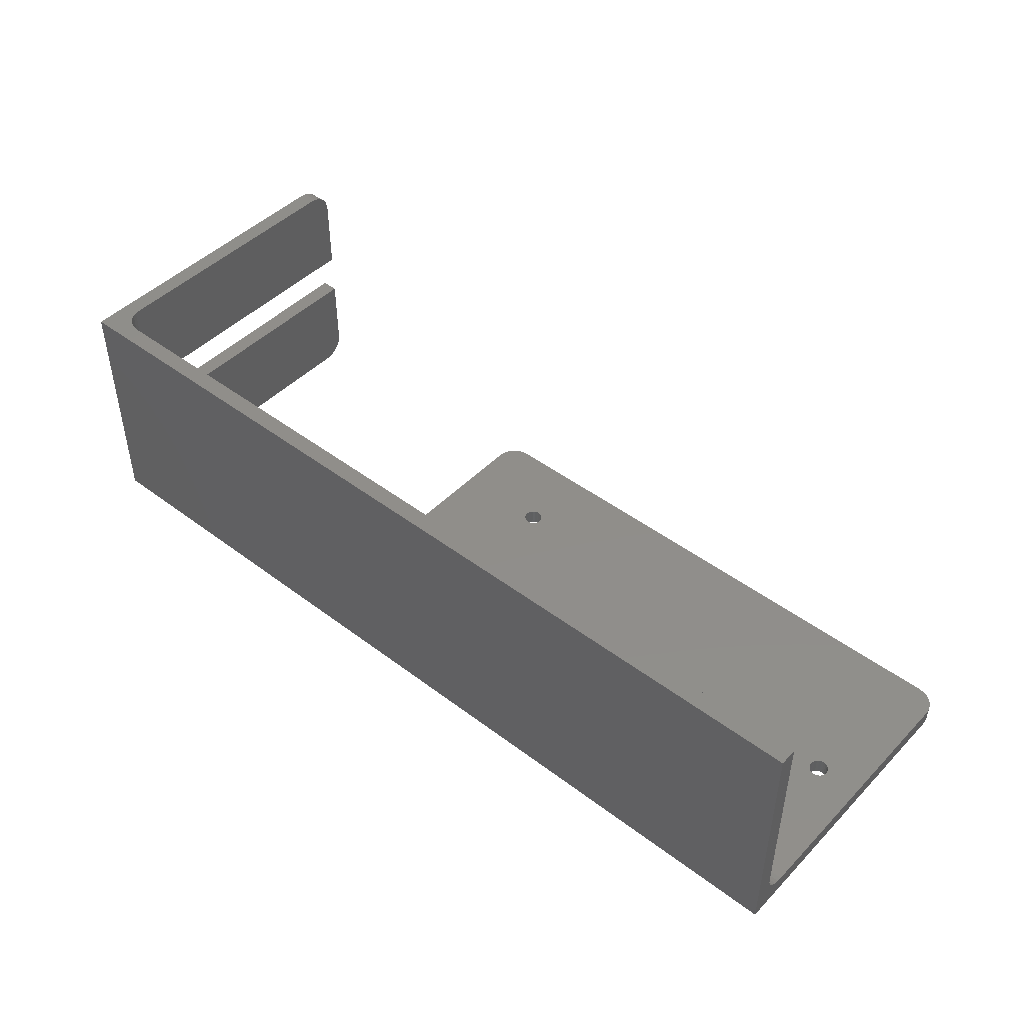
<metadata>
{"format":"stl","ext":"stl","renderer":"f3d","projection":"perspective","resolution":1024,"background":"white","views":[{"elev":45.9,"azim":40.9,"up":"+Z"}]}
</metadata>
<code>
# stl→obj: 455 verts, 926 faces
v 100 54.5 3
v 100.9 54.4 3
v 100 54.5 0
v 100.9 54.4 0
v 101.7 54.1 3
v 101.7 54.1 0
v 102.5 53.63 3
v 102.5 53.63 0
v 103.1 52.99 0
v 103.1 52.99 3
v 103.6 52.24 3
v 103.6 52.24 0
v 103.9 51.39 3
v 103.9 51.39 0
v 104 50.5 3
v 104 50.5 0
v 104 4 3
v 104 -3 0
v 104 3.11 3.1
v 104 2.264 3.396
v 104 1.506 3.873
v 104 0.8727 4.506
v 104 0.3961 5.264
v 104 0.1003 6.11
v 104 0 7
v 104 -3 43
v 104 0 43
v 97.57 26.83 3
v 97.62 27.25 3
v 97.41 26.44 3
v 97.15 26.1 3
v 96.81 25.84 3
v 96.42 25.68 3
v 96 25.62 3
v 95.58 25.68 3
v 95.19 25.84 3
v 18.62 13.25 3
v 18.57 12.83 3
v 18.41 12.44 3
v 18.15 12.1 3
v 17.81 11.84 3
v 17.42 11.68 3
v -1.908 4 3
v 17 11.62 3
v -1.756 4.8 3
v -1.808 5.612 3
v 18.57 13.67 3
v 94.85 26.1 3
v 18.41 14.06 3
v 18.15 14.4 3
v 94.59 26.44 3
v 94.43 26.83 3
v 17.81 14.66 3
v 94.38 27.25 3
v 17.81 39.84 3
v 94.43 27.67 3
v 18.15 40.1 3
v 94.59 28.06 3
v 94.85 28.4 3
v 18.41 40.44 3
v 18.57 40.83 3
v 95.19 28.66 3
v 18.62 41.25 3
v 18.57 41.67 3
v 18.41 42.06 3
v 18.15 42.4 3
v 17.42 14.82 3
v 17.42 39.68 3
v 17 14.88 3
v 17 39.62 3
v 16.58 39.68 3
v 16.58 14.82 3
v 0 14 3
v 16.19 39.84 3
v 15.85 40.1 3
v 0 50.5 3
v 15.59 40.44 3
v 15.43 40.83 3
v 15.38 41.25 3
v 15.43 41.67 3
v 15.59 42.06 3
v 15.85 42.4 3
v 16.19 42.66 3
v 16.58 42.82 3
v 17 42.88 3
v 4 54.5 3
v 0.1003 51.39 3
v 0.3961 52.24 3
v 95.58 28.82 3
v 96 28.88 3
v 96.42 28.82 3
v 96.81 28.66 3
v 97.15 28.4 3
v 97.41 28.06 3
v 97.57 27.67 3
v 17.42 42.82 3
v 17.81 42.66 3
v 16.58 11.68 3
v -2.06 6.386 3
v 16.19 11.84 3
v -2.497 7.073 3
v -1.506 10.87 3
v -2.264 10.4 3
v -3.091 7.63 3
v -3.11 10.1 3
v -3.804 8.022 3
v -4 10 3
v -4.593 8.224 3
v -6 10 3
v -5.407 8.224 3
v -6.89 9.9 3
v -7.736 9.604 3
v -8.494 9.127 3
v -6.196 8.022 3
v -9.127 8.494 3
v -6.909 7.63 3
v -9.604 7.736 3
v -7.503 7.073 3
v -9.9 6.89 3
v -7.94 6.386 3
v -10 6 3
v -8.192 5.612 3
v -8.244 4.8 3
v -0.8727 11.51 3
v 15.85 12.1 3
v -0.3961 12.26 3
v 15.59 12.44 3
v 15.43 12.83 3
v -0.1003 13.11 3
v 15.38 13.25 3
v 15.43 13.67 3
v 15.59 14.06 3
v 15.85 14.4 3
v 16.19 14.66 3
v 3.11 54.4 3
v 2.264 54.1 3
v 1.506 53.63 3
v 0.8727 52.99 3
v -10 4 3
v -8.092 4 3
v 0 50.5 0
v 0.1003 51.39 0
v 0.3961 52.24 0
v 0.8727 52.99 0
v 1.506 53.63 0
v 2.264 54.1 0
v 3.11 54.4 0
v 4 54.5 0
v 0 14 0
v 18.15 42.4 0
v 18.41 42.06 0
v 18.57 41.67 0
v 18.62 41.25 0
v 95.58 28.82 0
v 96 28.88 0
v 96.42 28.82 0
v 96.81 28.66 0
v 97.15 28.4 0
v 97.41 28.06 0
v 97.57 27.67 0
v 97.62 27.25 0
v 97.57 26.83 0
v 97.41 26.44 0
v 97.15 26.1 0
v 96.81 25.84 0
v 96.42 25.68 0
v 96 25.62 0
v 95.58 25.68 0
v 18.57 12.83 0
v 18.62 13.25 0
v 18.57 13.67 0
v 95.19 25.84 0
v 18.41 14.06 0
v 18.15 14.4 0
v 94.85 26.1 0
v 17.81 14.66 0
v 94.59 26.44 0
v 94.43 26.83 0
v 17.42 14.82 0
v 94.38 27.25 0
v 17.42 39.68 0
v 94.43 27.67 0
v 17.81 39.84 0
v 94.59 28.06 0
v 94.85 28.4 0
v -55 -3 0
v -14 0 0
v -48 0 0
v -48.89 0.1003 0
v -49.74 0.3961 0
v -50.49 0.8727 0
v -51.13 1.506 0
v -51.6 2.264 0
v -51.9 3.11 0
v -52 4 0
v -55 51 0
v -52 51 0
v -13.11 0.1003 0
v -4.391 1.808 0
v -3.616 2.059 0
v -2.928 2.496 0
v 17.42 11.68 0
v 17.81 11.84 0
v 18.15 12.1 0
v 18.41 12.44 0
v -12.26 0.3961 0
v -5.204 1.756 0
v -11.51 0.8727 0
v -6.004 1.909 0
v -10.87 1.506 0
v -6.741 2.256 0
v -10.4 2.264 0
v -7.369 2.775 0
v -10.1 3.11 0
v -7.848 3.434 0
v -10 4 0
v -8.148 4.192 0
v -8.25 5 0
v -10 6 0
v -8.148 5.808 0
v -7.848 6.566 0
v -9.9 6.89 0
v -7.369 7.225 0
v -9.604 7.736 0
v -6.741 7.744 0
v -9.127 8.494 0
v -6.004 8.091 0
v -8.494 9.127 0
v -5.204 8.244 0
v -7.736 9.604 0
v -6.89 9.9 0
v -6 10 0
v -4 10 0
v -4.391 8.192 0
v -3.11 10.1 0
v -3.616 7.941 0
v -2.264 10.4 0
v -2.928 7.504 0
v -1.506 10.87 0
v 16.58 11.68 0
v 16.19 11.84 0
v -2.371 6.91 0
v -1.978 6.196 0
v 17 11.62 0
v -1.776 5.407 0
v -1.776 4.593 0
v -1.978 3.804 0
v -2.371 3.09 0
v -0.8727 11.51 0
v 15.85 12.1 0
v -0.3961 12.26 0
v 15.59 12.44 0
v 15.43 12.83 0
v -0.1003 13.11 0
v 15.38 13.25 0
v 15.43 13.67 0
v 15.59 14.06 0
v 15.85 40.1 0
v 15.59 40.44 0
v 15.43 40.83 0
v 15.38 41.25 0
v 15.43 41.67 0
v 15.59 42.06 0
v 15.85 42.4 0
v 16.19 42.66 0
v 16.58 42.82 0
v 17 42.88 0
v 17.42 42.82 0
v 17.81 42.66 0
v 17 14.88 0
v 17 39.62 0
v 16.58 39.68 0
v 16.58 14.82 0
v 16.19 14.66 0
v 15.85 14.4 0
v 16.19 39.84 0
v 18.15 40.1 0
v 95.19 28.66 0
v 18.41 40.44 0
v 18.57 40.83 0
v -10.02 3.608 3.019
v -10.08 3.22 3.077
v -10.3 2.469 3.304
v -10.67 1.778 3.674
v -11.17 1.172 4.172
v -11.78 0.6741 4.778
v -12.47 0.3045 5.469
v -13.22 0.07686 6.22
v -14 0 7
v -2.102 3.528 3.028
v 5.667 3.191 3.083
v -2.382 3.074 3.109
v -2.713 2.69 3.22
v 5.667 2.31 3.375
v -3.091 2.37 3.347
v -3.524 2.105 3.478
v -3.998 1.908 3.59
v 5.667 1.519 3.862
v 25.33 1.519 3.862
v 25.33 0.8623 4.519
v 45 0.8623 4.519
v 45 0.3748 5.31
v 64.67 0.3748 5.31
v 64.67 0.08264 6.191
v 84.33 0.08264 6.191
v 84.33 0.3748 5.31
v 84.33 0.8623 4.519
v 64.67 0.8623 4.519
v 64.67 1.519 3.862
v 45 1.519 3.862
v 45 2.31 3.375
v 25.33 2.31 3.375
v 25.33 3.191 3.083
v -4.496 1.789 3.666
v -5 1.75 3.693
v 5.667 0.8623 4.519
v 5.667 0.3748 5.31
v 25.33 0.3748 5.31
v 25.33 0.08264 6.191
v 45 0.08264 6.191
v -5.504 1.789 3.666
v -6.002 1.908 3.59
v -6.476 2.105 3.478
v -6.909 2.37 3.347
v -7.287 2.69 3.22
v -7.618 3.074 3.109
v -7.898 3.528 3.028
v 5.667 0.08264 6.191
v 84.33 1.519 3.862
v 84.33 2.31 3.375
v 84.33 3.191 3.083
v 64.67 3.191 3.083
v 45 3.191 3.083
v 64.67 2.31 3.375
v -55 51.89 0.1003
v -52 51.89 0.1003
v -55 52.74 0.3961
v -52 52.74 0.3961
v -55 53.49 0.8727
v -52 53.49 0.8727
v -52 54.13 1.506
v -55 54.13 1.506
v -55 54.6 2.264
v -52 54.6 2.264
v -55 54.9 3.11
v -52 54.9 3.11
v -55 55 4
v -52 55 4
v -52 7 5
v -52 6.932 5.518
v -52 6.732 6
v -52 6.414 6.414
v -52 6 6.732
v -52 55 17.5
v -52 4 17.5
v -52 5.518 6.932
v -52 5 7
v -52 4 6.732
v -52 4.482 6.932
v -52 6.932 4.482
v -52 6.732 4
v -52 6.414 3.586
v -52 6 3.268
v -52 5.518 3.068
v -52 5 3
v -52 4.482 3.068
v -52 4 3.268
v -52 51 43
v -52 51.89 42.9
v -55 51 43
v -55 51.89 42.9
v -52 52.74 42.6
v -55 52.74 42.6
v -52 53.49 42.13
v -55 53.49 42.13
v -55 54.13 41.49
v -52 54.13 41.49
v -52 54.6 40.74
v -55 54.6 40.74
v -52 54.9 39.89
v -55 54.9 39.89
v -52 55 39
v -55 55 39
v -52 55 25.5
v -55 55 25.5
v -52 4 43
v -52 4 25.5
v -48 0 25.5
v -48.89 0.1003 25.5
v -48 0 43
v -48.89 0.1003 43
v -49.74 0.3961 25.5
v -49.74 0.3961 43
v -50.49 0.8727 25.5
v -50.49 0.8727 43
v -51.13 1.506 43
v -51.13 1.506 25.5
v -51.6 2.264 25.5
v -51.6 2.264 43
v -51.9 3.11 25.5
v -51.9 3.11 43
v -51.99 3.781 3.414
v -51.98 3.588 3.583
v -51.93 3.271 3.994
v -51.91 3.153 4.233
v -51.89 3.067 4.485
v -51.88 3.017 4.744
v -51.87 3 5
v -51.63 2.31 11.75
v -51.92 3.191 11.75
v -51.88 3.017 5.256
v -51.89 3.067 5.515
v -51.91 3.153 5.767
v -51.93 3.271 6.006
v -51.98 3.588 6.417
v -51.99 3.781 6.586
v -51.9 3.11 17.5
v -51.6 2.264 17.5
v -51.14 1.519 11.75
v -51.13 1.506 17.5
v -50.49 0.8727 17.5
v -50.48 0.8623 11.75
v -49.74 0.3961 17.5
v -49.69 0.3748 11.75
v -48.89 0.1003 17.5
v -48.81 0.08264 11.75
v -48 0 17.5
v -55 0 25.5
v -55 0 17.5
v -55 3.068 5.518
v -55 3 5
v -55 3.268 6
v -55 3.586 6.414
v -55 4 6.732
v -55 4.482 6.932
v -55 5 7
v -55 5.518 6.932
v -55 6 6.732
v -55 6.414 6.414
v -55 6.732 6
v -55 6.932 5.518
v -55 7 5
v -55 6.932 4.482
v -55 6.732 4
v -55 6.414 3.586
v -55 6 3.268
v -55 5.518 3.068
v -55 5 3
v -55 4.482 3.068
v -55 4 3.268
v -55 3.586 3.586
v -55 3.268 4
v -55 3.068 4.482
v -55 55 17.5
v -55 -3 43
f 1 2 3
f 3 2 4
f 4 2 5
f 6 5 7
f 8 7 9
f 8 6 7
f 4 5 6
f 7 10 9
f 9 10 11
f 12 11 13
f 14 13 15
f 16 14 15
f 9 11 12
f 12 13 14
f 15 17 16
f 16 17 18
f 18 17 19
f 20 18 19
f 20 21 18
f 18 21 22
f 23 18 22
f 23 24 18
f 18 24 25
f 26 25 27
f 26 18 25
f 28 17 29
f 28 30 17
f 17 30 31
f 32 17 31
f 32 33 17
f 17 33 34
f 35 17 34
f 35 36 17
f 17 36 37
f 38 17 37
f 38 39 17
f 17 39 40
f 41 17 40
f 41 42 17
f 17 42 43
f 43 42 44
f 45 44 46
f 45 43 44
f 37 36 47
f 47 36 48
f 49 48 50
f 49 47 48
f 48 51 50
f 50 51 52
f 53 52 54
f 55 54 56
f 57 56 58
f 59 57 58
f 59 60 57
f 59 61 60
f 59 62 61
f 61 62 63
f 63 62 15
f 64 15 1
f 65 1 66
f 65 64 1
f 50 52 53
f 53 54 55
f 67 55 68
f 69 68 70
f 71 69 70
f 71 72 69
f 71 73 72
f 71 74 73
f 73 74 75
f 76 75 77
f 78 76 77
f 78 79 76
f 76 79 80
f 81 76 80
f 81 82 76
f 76 82 83
f 84 76 83
f 84 85 76
f 76 85 86
f 87 86 88
f 87 76 86
f 55 56 57
f 62 89 15
f 15 89 90
f 91 15 90
f 91 92 15
f 15 92 93
f 94 15 93
f 94 95 15
f 15 95 29
f 17 15 29
f 53 55 67
f 67 68 69
f 73 75 76
f 85 96 86
f 86 96 97
f 1 97 66
f 1 86 97
f 64 63 15
f 44 98 46
f 46 98 99
f 99 98 100
f 101 100 102
f 103 101 102
f 103 104 101
f 103 105 104
f 104 105 106
f 106 105 107
f 108 107 109
f 110 109 111
f 112 110 111
f 112 113 110
f 110 113 114
f 114 113 115
f 116 115 117
f 118 117 119
f 120 119 121
f 122 121 123
f 122 120 121
f 102 100 124
f 124 100 125
f 126 125 127
f 128 126 127
f 128 129 126
f 128 130 129
f 129 130 73
f 73 130 131
f 132 73 131
f 132 133 73
f 73 133 134
f 72 73 134
f 124 125 126
f 15 13 1
f 1 13 11
f 10 1 11
f 10 7 1
f 1 7 5
f 2 1 5
f 135 136 86
f 86 136 137
f 138 86 137
f 138 88 86
f 106 107 108
f 108 109 110
f 114 115 116
f 116 117 118
f 118 119 120
f 121 139 123
f 123 139 140
f 101 99 100
f 76 87 141
f 141 87 142
f 142 87 88
f 143 88 138
f 144 138 145
f 144 143 138
f 142 88 143
f 138 137 145
f 145 137 136
f 146 136 135
f 147 135 86
f 148 147 86
f 145 136 146
f 146 135 147
f 141 149 76
f 76 149 73
f 4 6 3
f 3 6 8
f 9 3 8
f 9 12 3
f 3 12 14
f 16 3 14
f 16 150 3
f 16 151 150
f 16 152 151
f 16 153 152
f 16 154 153
f 16 155 154
f 16 156 155
f 16 157 156
f 16 158 157
f 16 159 158
f 16 160 159
f 16 161 160
f 16 18 161
f 161 18 162
f 162 18 163
f 163 18 164
f 164 18 165
f 165 18 166
f 166 18 167
f 167 18 168
f 168 18 169
f 170 168 169
f 170 171 168
f 168 171 172
f 172 171 173
f 174 172 173
f 174 175 172
f 174 176 175
f 175 176 177
f 177 176 178
f 178 176 179
f 180 179 181
f 182 181 183
f 184 183 185
f 184 182 183
f 186 187 18
f 186 188 187
f 186 189 188
f 186 190 189
f 186 191 190
f 186 192 191
f 186 193 192
f 186 194 193
f 186 195 194
f 186 196 195
f 195 196 197
f 187 198 18
f 18 198 199
f 200 18 199
f 200 201 18
f 18 201 202
f 203 18 202
f 203 204 18
f 18 204 205
f 169 18 205
f 198 206 199
f 199 206 207
f 207 206 208
f 209 208 210
f 211 210 212
f 213 212 214
f 215 214 216
f 217 216 218
f 217 215 216
f 207 208 209
f 209 210 211
f 211 212 213
f 213 214 215
f 216 219 218
f 218 219 220
f 220 219 221
f 221 219 222
f 223 222 224
f 225 224 226
f 227 226 228
f 229 228 230
f 231 229 230
f 231 232 229
f 229 232 233
f 234 233 235
f 236 235 237
f 238 237 239
f 240 239 241
f 240 238 239
f 240 242 238
f 240 243 242
f 240 244 243
f 243 244 245
f 245 244 246
f 246 244 247
f 247 244 202
f 248 202 201
f 248 247 202
f 221 222 223
f 223 224 225
f 225 226 227
f 227 228 229
f 229 233 234
f 234 235 236
f 236 237 238
f 239 249 241
f 241 249 250
f 250 249 251
f 252 251 253
f 252 250 251
f 251 254 253
f 253 254 255
f 255 254 149
f 256 149 257
f 256 255 149
f 141 258 149
f 141 259 258
f 141 260 259
f 141 261 260
f 141 262 261
f 141 263 262
f 141 264 263
f 141 265 264
f 141 266 265
f 141 267 266
f 141 148 267
f 141 142 148
f 148 142 143
f 144 148 143
f 144 145 148
f 148 145 146
f 147 148 146
f 267 148 268
f 268 148 3
f 269 3 150
f 269 268 3
f 179 270 181
f 181 270 271
f 271 270 272
f 272 270 273
f 149 273 274
f 275 149 274
f 275 257 149
f 272 273 149
f 276 149 258
f 276 272 149
f 180 181 182
f 183 277 185
f 185 277 278
f 278 277 279
f 280 278 279
f 280 154 278
f 280 153 154
f 180 178 179
f 149 254 73
f 73 254 129
f 129 254 251
f 126 251 249
f 124 249 102
f 124 126 249
f 129 251 126
f 249 239 102
f 102 239 237
f 103 237 235
f 105 235 233
f 107 105 233
f 102 237 103
f 103 235 105
f 233 232 107
f 107 232 109
f 121 119 219
f 219 119 222
f 222 119 117
f 224 117 115
f 226 115 228
f 226 224 115
f 222 117 224
f 115 113 228
f 228 113 112
f 230 112 111
f 231 111 109
f 232 231 109
f 228 112 230
f 230 111 231
f 219 216 121
f 121 216 139
f 139 216 281
f 281 216 214
f 282 214 283
f 282 281 214
f 214 212 283
f 283 212 284
f 284 212 210
f 285 210 208
f 286 208 206
f 287 206 198
f 288 198 187
f 289 288 187
f 284 210 285
f 285 208 286
f 286 206 287
f 287 198 288
f 290 291 43
f 290 292 291
f 291 292 293
f 294 293 295
f 296 294 295
f 296 297 294
f 294 297 298
f 299 298 300
f 301 300 302
f 303 302 304
f 305 304 25
f 24 305 25
f 24 306 305
f 24 23 306
f 306 23 307
f 308 307 309
f 310 309 311
f 312 311 313
f 291 313 43
f 291 312 313
f 291 294 312
f 291 293 294
f 297 314 298
f 298 314 315
f 285 315 284
f 285 298 315
f 285 316 298
f 285 286 316
f 316 286 317
f 318 317 319
f 320 319 25
f 304 320 25
f 304 302 320
f 320 302 318
f 319 320 318
f 315 321 284
f 284 321 322
f 323 284 322
f 323 283 284
f 323 324 283
f 283 324 325
f 326 283 325
f 326 282 283
f 326 327 282
f 282 327 281
f 281 327 140
f 139 281 140
f 286 287 317
f 317 287 328
f 319 328 25
f 319 317 328
f 287 288 328
f 328 288 25
f 25 288 289
f 23 22 307
f 307 22 21
f 329 21 20
f 330 20 19
f 331 19 17
f 332 17 333
f 334 333 311
f 309 334 311
f 309 329 334
f 309 307 329
f 329 307 21
f 329 20 330
f 334 330 332
f 333 334 332
f 330 19 331
f 332 331 17
f 332 330 331
f 17 43 333
f 333 43 313
f 311 333 313
f 310 311 312
f 299 312 294
f 298 299 294
f 310 312 299
f 301 299 300
f 301 310 299
f 301 308 310
f 301 303 308
f 301 302 303
f 329 330 334
f 308 309 310
f 298 316 300
f 300 316 318
f 302 300 318
f 317 318 316
f 306 307 308
f 303 306 308
f 303 305 306
f 303 304 305
f 196 335 197
f 197 335 336
f 336 335 337
f 338 337 339
f 340 339 341
f 340 338 339
f 336 337 338
f 339 342 341
f 341 342 343
f 344 343 345
f 346 345 347
f 348 346 347
f 341 343 344
f 344 345 346
f 336 338 197
f 197 338 340
f 341 197 340
f 341 344 197
f 197 344 346
f 348 197 346
f 348 349 197
f 348 350 349
f 348 351 350
f 348 352 351
f 348 353 352
f 348 354 353
f 353 354 355
f 356 355 357
f 356 353 355
f 358 359 355
f 355 359 357
f 349 360 197
f 197 360 361
f 362 197 361
f 362 363 197
f 197 363 195
f 195 363 364
f 365 195 364
f 365 366 195
f 195 366 367
f 368 369 370
f 370 369 371
f 371 369 372
f 373 372 374
f 375 374 376
f 375 373 374
f 371 372 373
f 374 377 376
f 376 377 378
f 379 378 380
f 381 380 382
f 383 381 382
f 376 378 379
f 379 380 381
f 382 384 383
f 383 384 385
f 380 368 382
f 380 378 368
f 368 378 377
f 374 368 377
f 374 372 368
f 368 372 369
f 368 386 382
f 382 386 387
f 384 382 387
f 388 389 390
f 390 389 391
f 391 389 392
f 393 392 394
f 395 394 396
f 395 393 394
f 391 392 393
f 394 397 396
f 396 397 398
f 399 398 400
f 401 400 387
f 386 401 387
f 396 398 399
f 399 400 401
f 367 402 195
f 195 402 403
f 194 403 404
f 405 194 404
f 405 406 194
f 194 406 407
f 408 194 407
f 408 193 194
f 408 409 193
f 408 410 409
f 408 411 410
f 410 411 412
f 413 410 412
f 413 414 410
f 410 414 415
f 355 415 416
f 358 355 416
f 195 403 194
f 410 415 355
f 417 410 355
f 417 409 410
f 417 418 409
f 409 418 419
f 193 419 192
f 193 409 419
f 418 420 419
f 419 420 421
f 422 421 423
f 424 423 425
f 426 425 427
f 188 426 427
f 188 189 426
f 426 189 424
f 425 426 424
f 419 421 422
f 191 422 190
f 191 419 422
f 191 192 419
f 422 423 424
f 190 424 189
f 190 422 424
f 187 188 289
f 289 188 427
f 388 427 428
f 388 289 427
f 388 27 289
f 388 390 27
f 427 429 428
f 27 25 289
f 430 411 431
f 430 412 411
f 430 413 412
f 430 432 413
f 413 432 414
f 414 432 433
f 415 433 416
f 415 414 433
f 433 434 416
f 416 434 358
f 358 434 359
f 359 434 435
f 357 435 436
f 356 436 437
f 353 437 438
f 352 438 439
f 351 439 440
f 350 440 441
f 349 441 442
f 360 442 443
f 361 443 444
f 362 444 445
f 363 445 446
f 364 446 447
f 365 447 448
f 366 448 449
f 367 449 450
f 402 450 451
f 403 451 404
f 403 402 451
f 359 435 357
f 357 436 356
f 356 437 353
f 353 438 352
f 352 439 351
f 351 440 350
f 350 441 349
f 349 442 360
f 360 443 361
f 361 444 362
f 362 445 363
f 363 446 364
f 364 447 365
f 365 448 366
f 366 449 367
f 367 450 402
f 451 452 404
f 404 452 405
f 405 452 453
f 406 453 431
f 407 431 408
f 407 406 431
f 405 453 406
f 411 408 431
f 220 122 218
f 220 120 122
f 220 221 120
f 120 221 118
f 118 221 223
f 116 223 225
f 114 225 227
f 110 227 229
f 108 229 234
f 106 234 236
f 104 236 238
f 101 238 242
f 99 242 243
f 46 243 245
f 45 245 246
f 43 246 247
f 290 247 248
f 292 248 293
f 292 290 248
f 118 223 116
f 116 225 114
f 114 227 110
f 110 229 108
f 108 234 106
f 106 236 104
f 104 238 101
f 101 242 99
f 99 243 46
f 46 245 45
f 45 246 43
f 43 247 290
f 248 201 293
f 293 201 295
f 295 201 200
f 296 200 297
f 296 295 200
f 200 199 297
f 297 199 314
f 314 199 315
f 315 199 207
f 321 207 209
f 322 209 323
f 322 321 209
f 315 207 321
f 209 211 323
f 323 211 324
f 324 211 213
f 325 213 326
f 325 324 213
f 213 215 326
f 326 215 327
f 327 215 140
f 140 215 217
f 123 217 218
f 122 123 218
f 140 217 123
f 388 428 389
f 389 428 392
f 392 428 394
f 394 428 397
f 397 428 398
f 398 428 400
f 400 428 387
f 387 428 385
f 384 387 385
f 427 425 429
f 429 425 423
f 421 429 423
f 421 420 429
f 429 420 418
f 417 429 418
f 417 355 429
f 429 355 454
f 454 355 354
f 347 454 348
f 348 454 354
f 454 347 196
f 440 196 441
f 440 454 196
f 440 439 454
f 454 439 429
f 429 439 438
f 437 429 438
f 437 436 429
f 429 436 435
f 434 429 435
f 434 433 429
f 429 433 432
f 186 432 430
f 431 186 430
f 431 453 186
f 186 453 452
f 451 186 452
f 451 450 186
f 186 450 449
f 448 186 449
f 448 447 186
f 186 447 196
f 196 447 446
f 445 196 446
f 445 444 196
f 196 444 443
f 442 196 443
f 442 441 196
f 347 345 196
f 196 345 343
f 342 196 343
f 342 339 196
f 196 339 337
f 335 196 337
f 432 186 429
f 429 186 455
f 428 455 370
f 385 370 383
f 385 428 370
f 429 455 428
f 371 373 370
f 370 373 375
f 376 370 375
f 376 379 370
f 370 379 381
f 383 370 381
f 368 370 386
f 386 370 455
f 401 455 399
f 401 386 455
f 26 390 455
f 26 27 390
f 390 391 455
f 455 391 393
f 395 455 393
f 395 396 455
f 455 396 399
f 18 26 186
f 186 26 455
f 47 171 37
f 47 173 171
f 47 49 173
f 173 49 174
f 174 49 50
f 176 50 53
f 179 53 67
f 270 67 69
f 273 69 72
f 274 72 134
f 275 134 133
f 257 133 132
f 256 132 131
f 255 131 130
f 253 130 128
f 252 128 127
f 250 127 125
f 241 125 100
f 240 100 98
f 244 98 44
f 202 44 42
f 203 42 41
f 204 41 40
f 205 40 39
f 169 39 38
f 170 38 37
f 171 170 37
f 174 50 176
f 176 53 179
f 179 67 270
f 270 69 273
f 273 72 274
f 274 134 275
f 275 133 257
f 257 132 256
f 256 131 255
f 255 130 253
f 253 128 252
f 252 127 250
f 250 125 241
f 241 100 240
f 240 98 244
f 244 44 202
f 202 42 203
f 203 41 204
f 204 40 205
f 205 39 169
f 169 38 170
f 64 152 63
f 64 151 152
f 64 65 151
f 151 65 150
f 150 65 66
f 269 66 97
f 268 97 96
f 267 96 85
f 266 85 84
f 265 84 83
f 264 83 82
f 263 82 81
f 262 81 80
f 261 80 79
f 260 79 78
f 259 78 77
f 258 77 75
f 276 75 74
f 272 74 71
f 271 71 70
f 181 70 68
f 183 68 55
f 277 55 57
f 279 57 60
f 280 60 61
f 153 61 63
f 152 153 63
f 150 66 269
f 269 97 268
f 268 96 267
f 267 85 266
f 266 84 265
f 265 83 264
f 264 82 263
f 263 81 262
f 262 80 261
f 261 79 260
f 260 78 259
f 259 77 258
f 258 75 276
f 276 74 272
f 272 71 271
f 271 70 181
f 181 68 183
f 183 55 277
f 277 57 279
f 279 60 280
f 280 61 153
f 95 160 29
f 95 159 160
f 95 94 159
f 159 94 158
f 158 94 93
f 157 93 92
f 156 92 91
f 155 91 90
f 154 90 89
f 278 89 62
f 185 62 59
f 184 59 58
f 182 58 56
f 180 56 54
f 178 54 52
f 177 52 51
f 175 51 48
f 172 48 36
f 168 36 35
f 167 35 34
f 166 34 33
f 165 33 32
f 164 32 31
f 163 31 30
f 162 30 28
f 161 28 29
f 160 161 29
f 158 93 157
f 157 92 156
f 156 91 155
f 155 90 154
f 154 89 278
f 278 62 185
f 185 59 184
f 184 58 182
f 182 56 180
f 180 54 178
f 178 52 177
f 177 51 175
f 175 48 172
f 172 36 168
f 168 35 167
f 167 34 166
f 166 33 165
f 165 32 164
f 164 31 163
f 163 30 162
f 162 28 161
f 3 148 1
f 1 148 86

</code>
